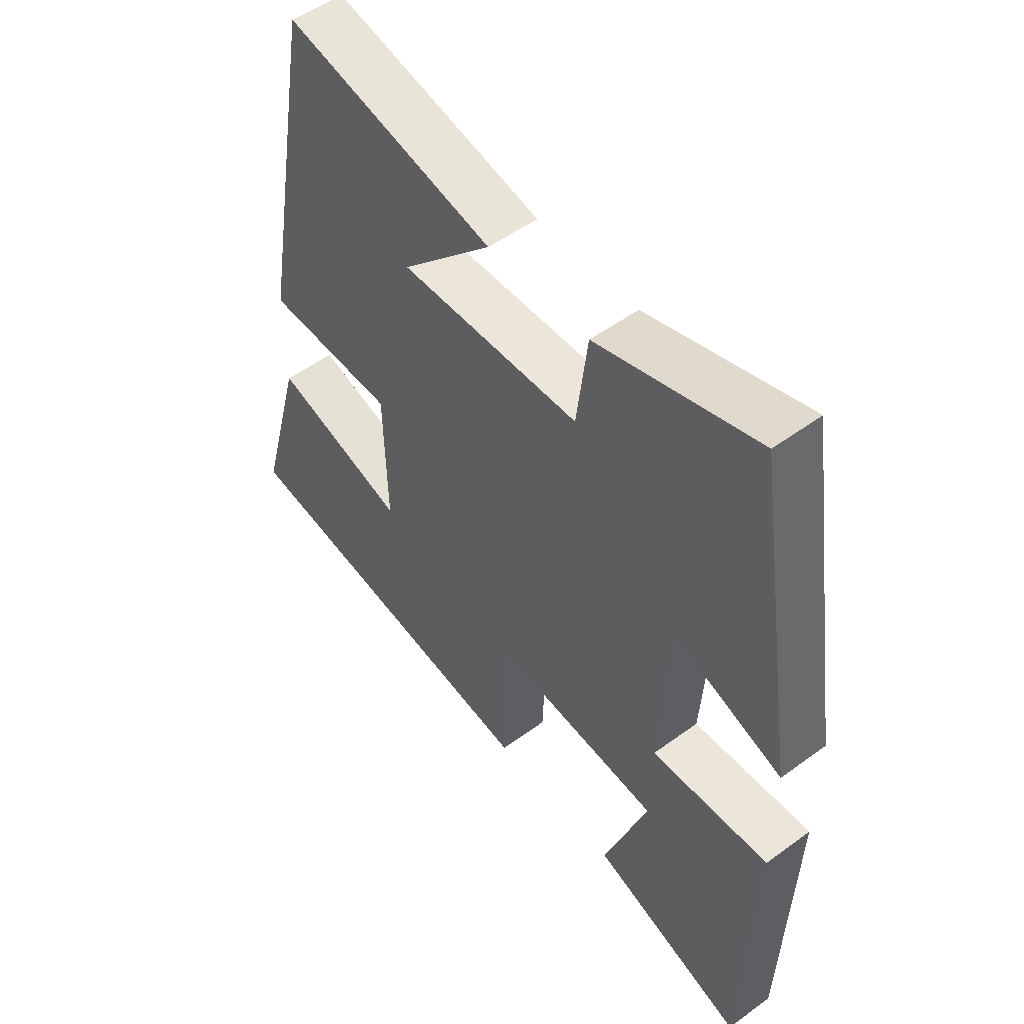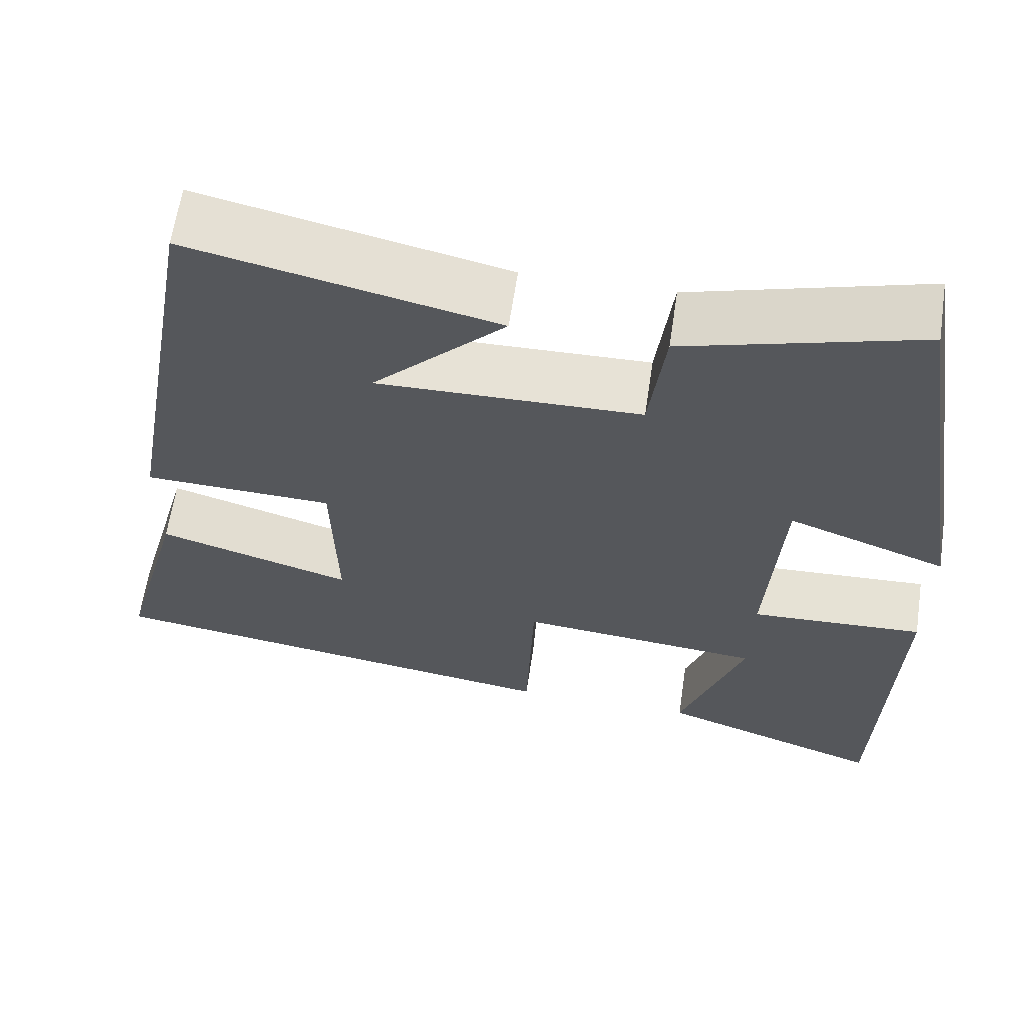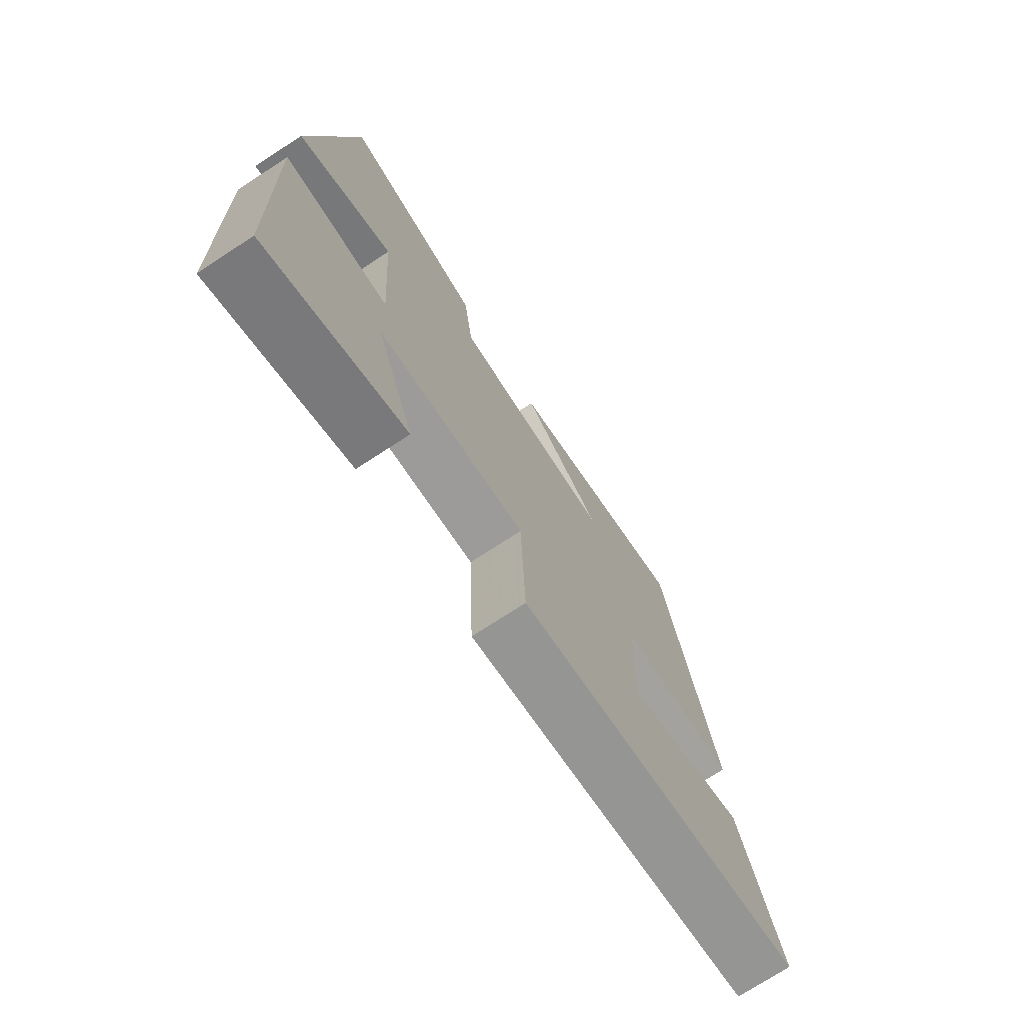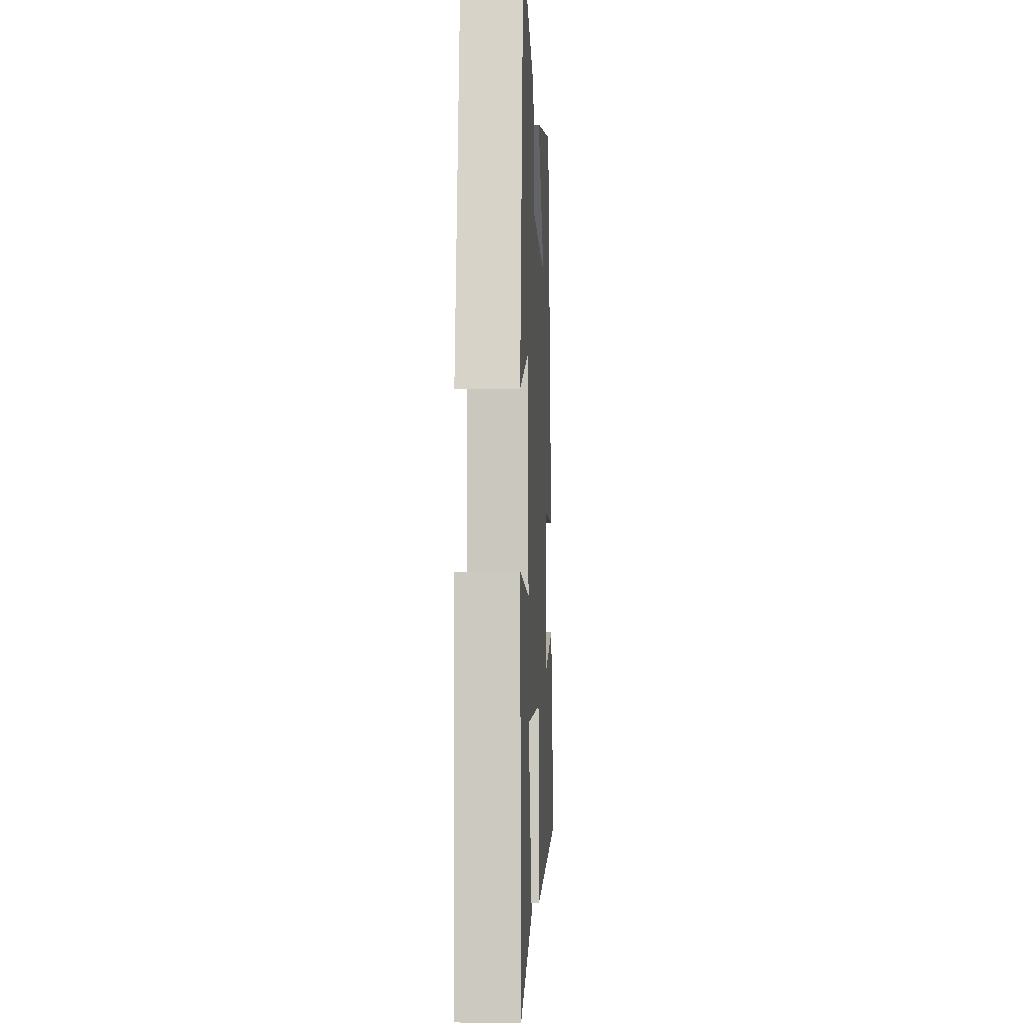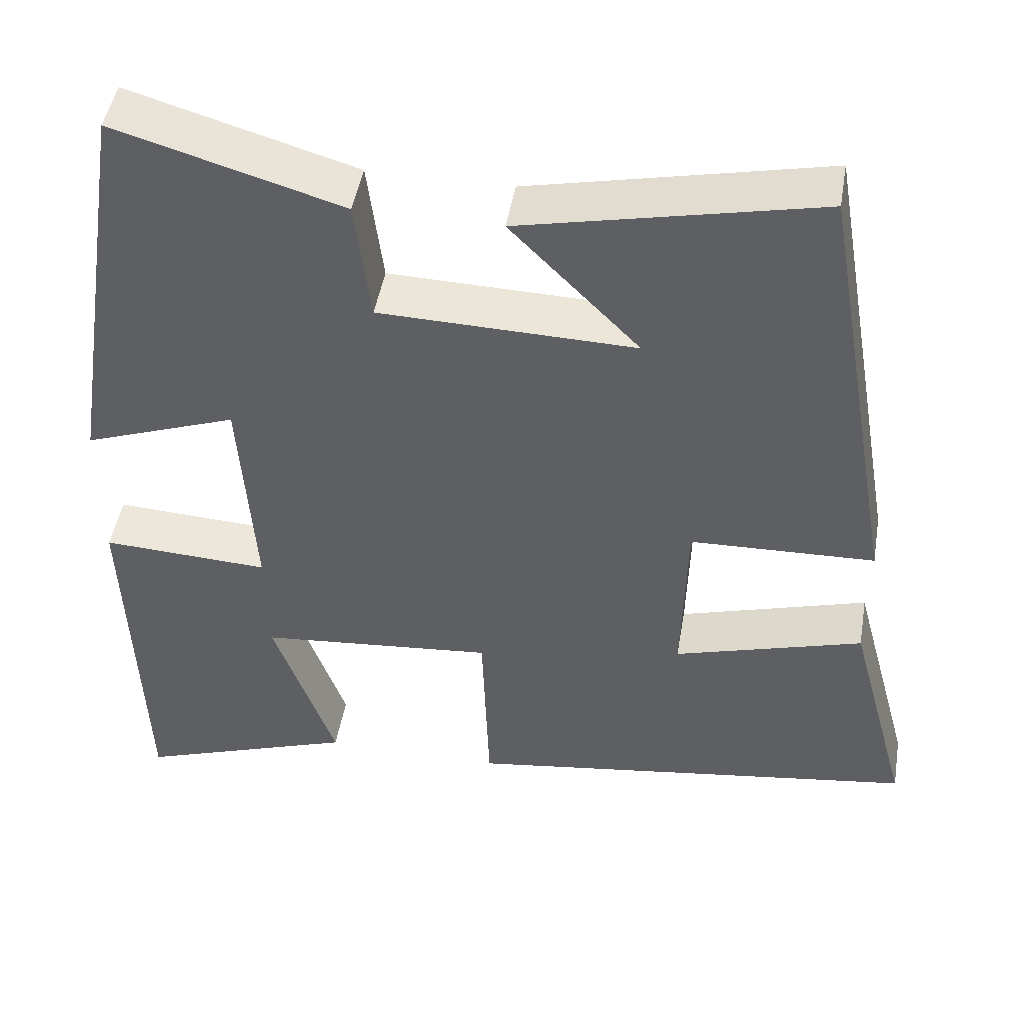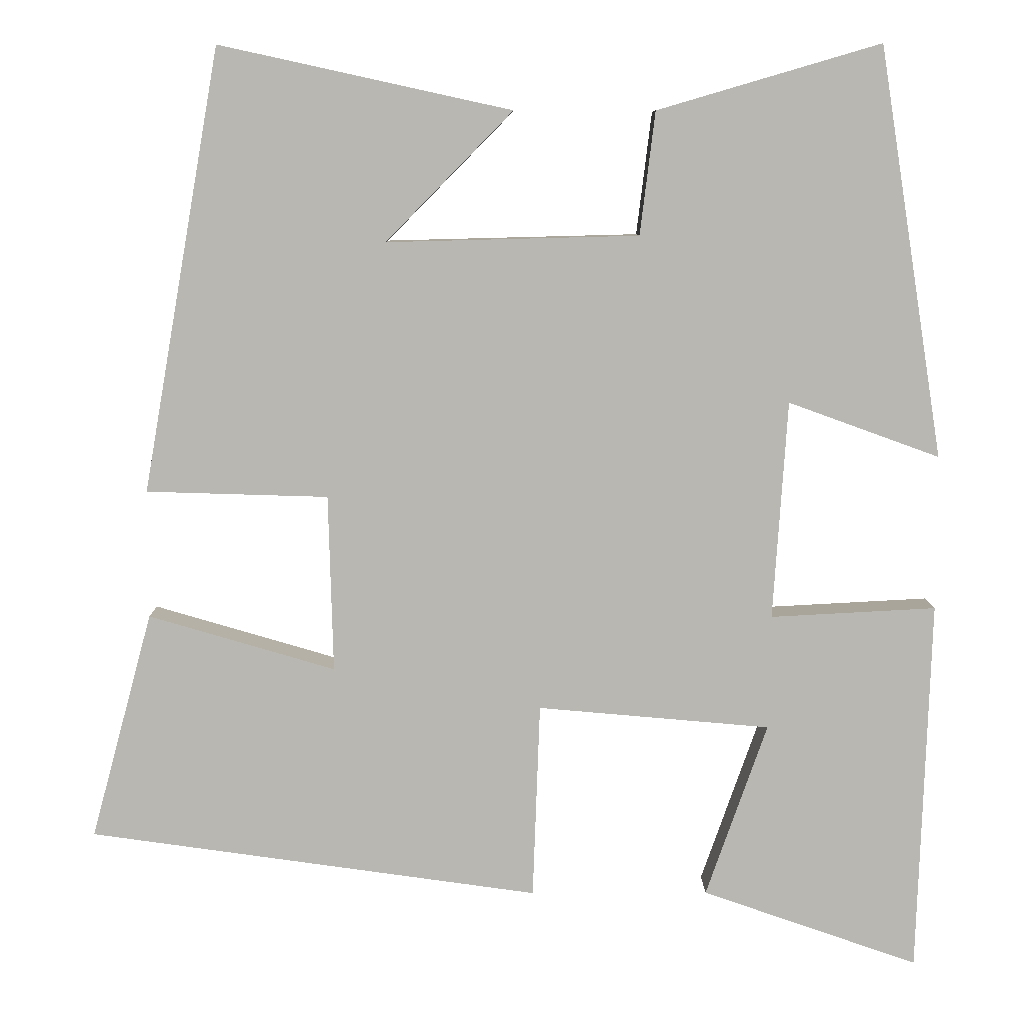
<metadata>
{"format":"obj","ext":"obj","renderer":"f3d","projection":"perspective","resolution":1024,"background":"white","views":[{"elev":52.0,"azim":-128.4,"up":"+Z"},{"elev":62.6,"azim":-171.5,"up":"+Z"},{"elev":-73.8,"azim":-56.9,"up":"+Z"},{"elev":-6.0,"azim":-87.2,"up":"+Z"},{"elev":47.2,"azim":9.6,"up":"+Z"},{"elev":8.1,"azim":179.5,"up":"+Z"}]}
</metadata>
<code>
v 0.403 0.07 0.58
v 0.5 0.07 0.025
v 0.272 0.07 0.018
v 0.266 0.07 -0.204
v 0.5 0.07 -0.135
v 0.577 0.07 -0.42
v 0.012 0.07 -0.5
v 0.003 0.07 -0.255
v -0.289 0.07 -0.281
v -0.212 0.07 -0.5
v -0.484 0.07 -0.595
v -0.5 0.07 -0.126
v -0.292 0.07 -0.137
v -0.31 0.07 0.137
v -0.5 0.07 0.068
v -0.419 0.07 0.582
v -0.139 0.07 0.5
v -0.12 0.07 0.346
v 0.196 0.07 0.338
v 0.037 0.07 0.5
v 0.403 0 0.58
v 0.5 0 0.025
v 0.272 0 0.018
v 0.266 0 -0.204
v 0.5 0 -0.135
v 0.577 0 -0.42
v 0.012 0 -0.5
v 0.003 0 -0.255
v -0.289 0 -0.281
v -0.212 0 -0.5
v -0.484 0 -0.595
v -0.5 0 -0.126
v -0.292 0 -0.137
v -0.31 0 0.137
v -0.5 0 0.068
v -0.419 0 0.582
v -0.139 0 0.5
v -0.12 0 0.346
v 0.196 0 0.338
v 0.037 0 0.5
f 19 20 1
f 16 17 18
f 15 16 18
f 14 15 18
f 13 14 18 19
f 11 12 13
f 9 10 11
f 9 11 13
f 8 9 13 19
f 4 5 6 7
f 7 8 19
f 4 7 19
f 3 4 19
f 1 2 3 19
f 21 40 39
f 38 37 36
f 38 36 35
f 38 35 34
f 39 38 34 33
f 33 32 31
f 31 30 29
f 33 31 29
f 39 33 29 28
f 27 26 25 24
f 39 28 27
f 39 27 24
f 39 24 23
f 39 23 22 21
f 1 21 22 2
f 2 22 23 3
f 3 23 24 4
f 4 24 25 5
f 5 25 26 6
f 6 26 27 7
f 7 27 28 8
f 8 28 29 9
f 9 29 30 10
f 10 30 31 11
f 11 31 32 12
f 12 32 33 13
f 13 33 34 14
f 14 34 35 15
f 15 35 36 16
f 16 36 37 17
f 17 37 38 18
f 18 38 39 19
f 19 39 40 20
f 20 40 21 1

</code>
